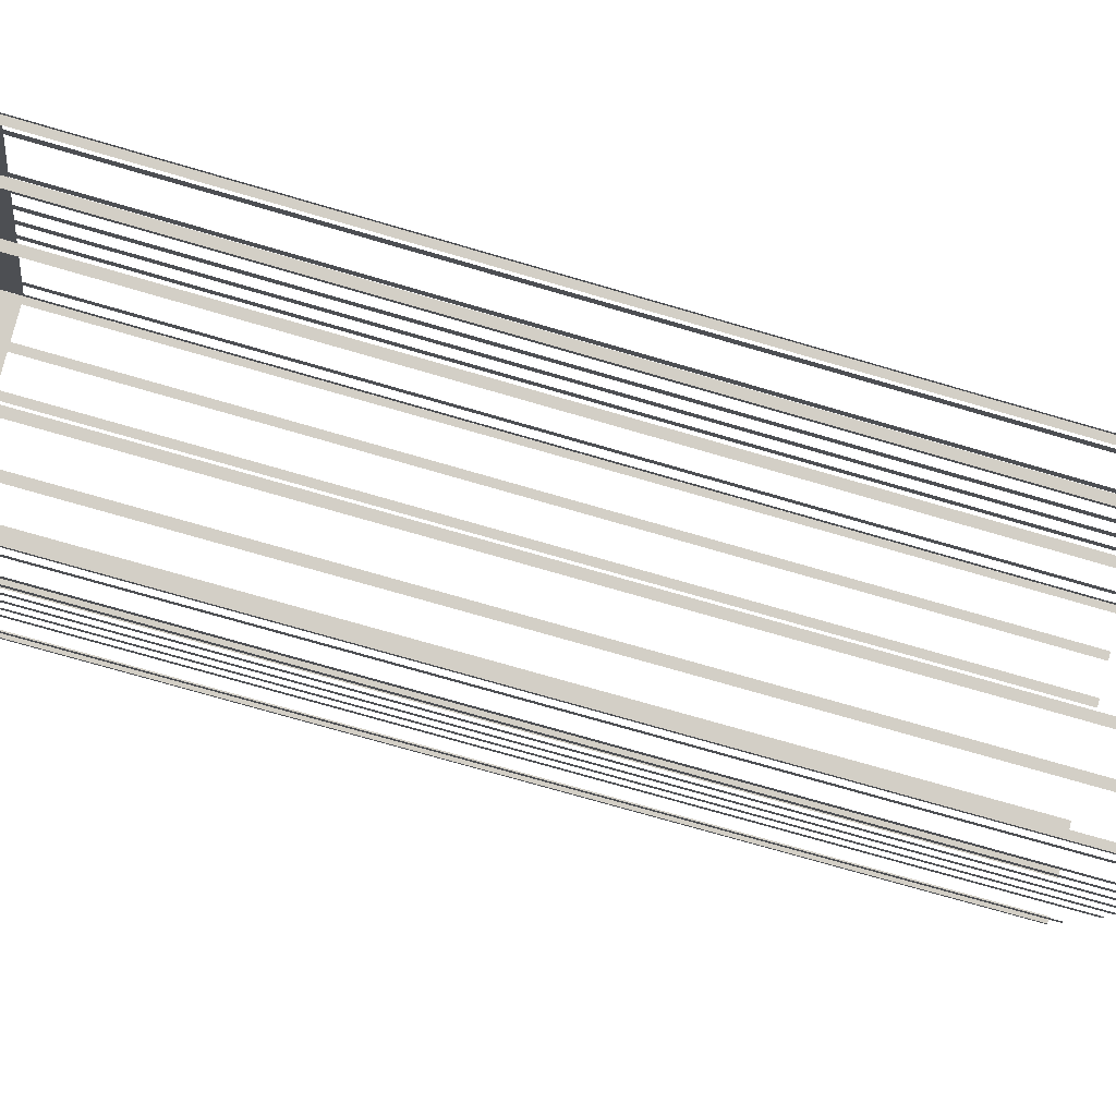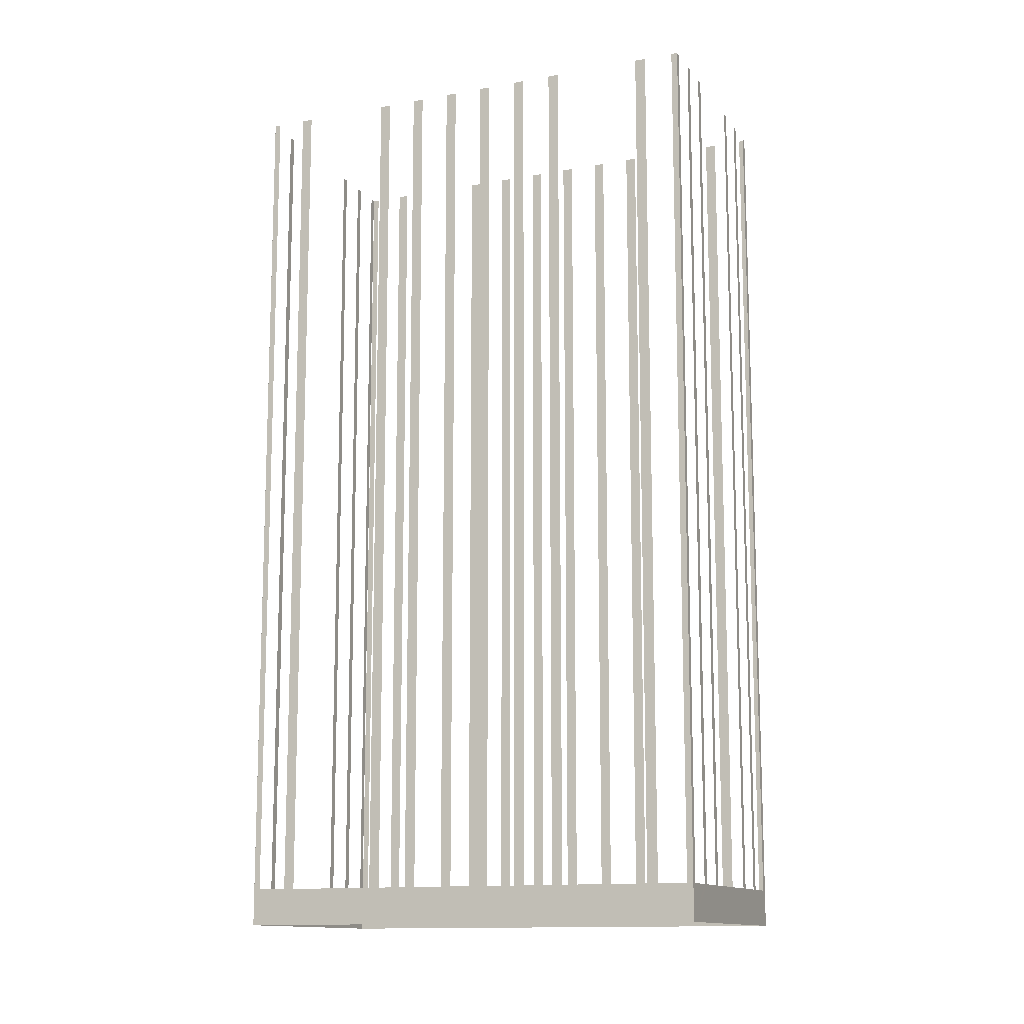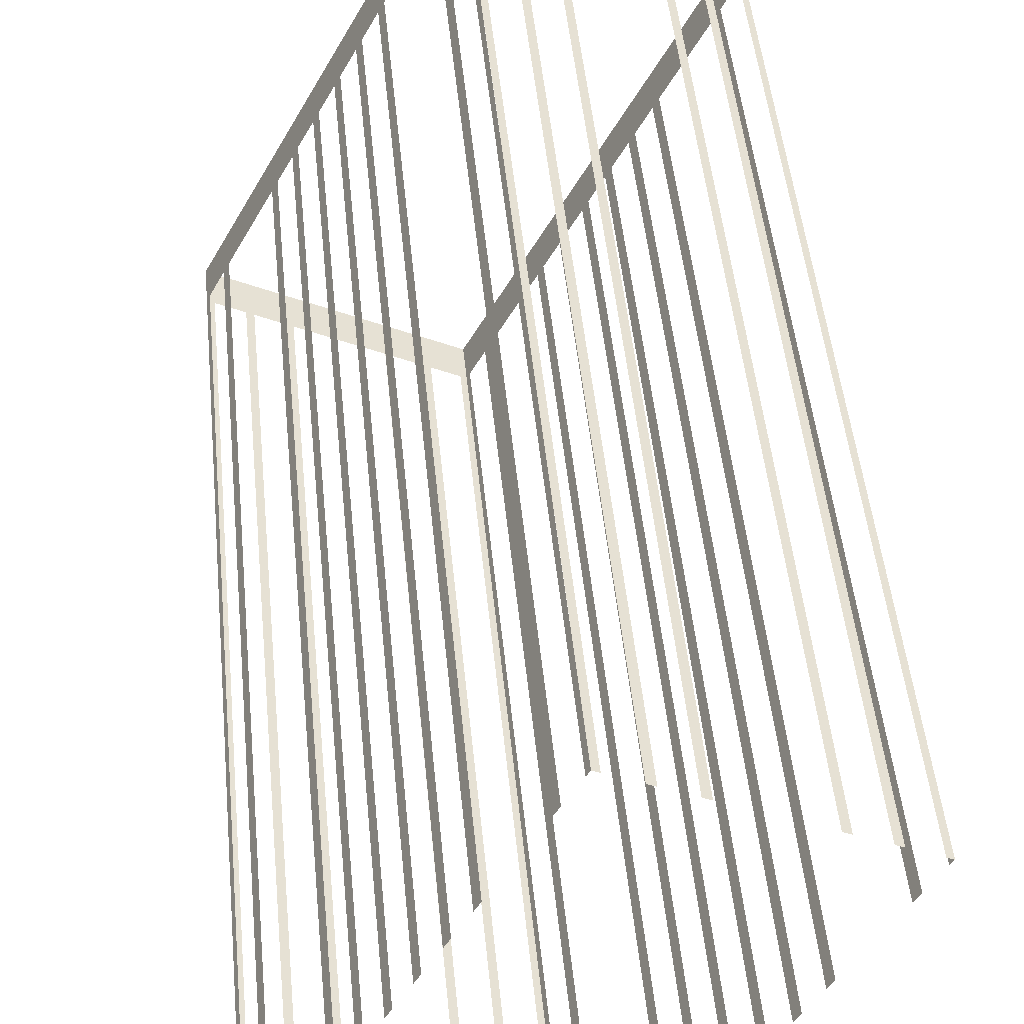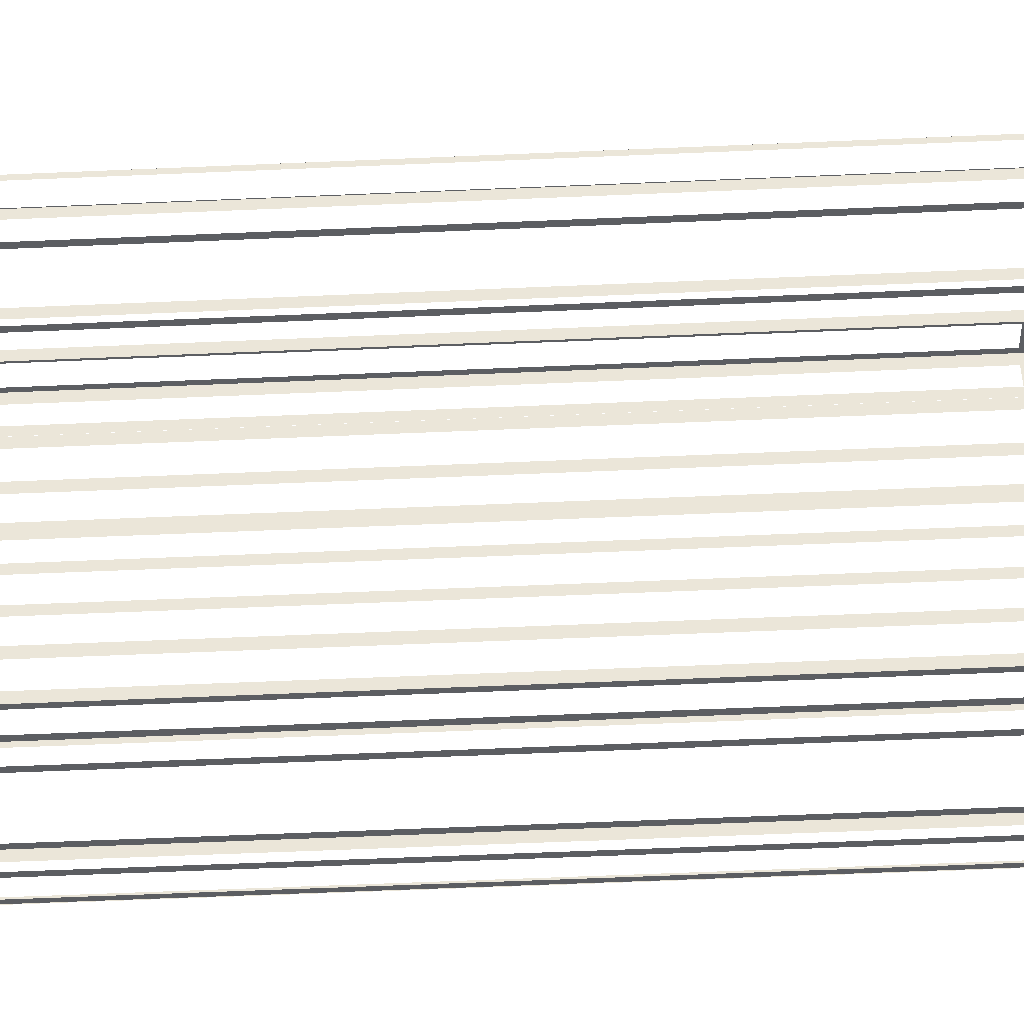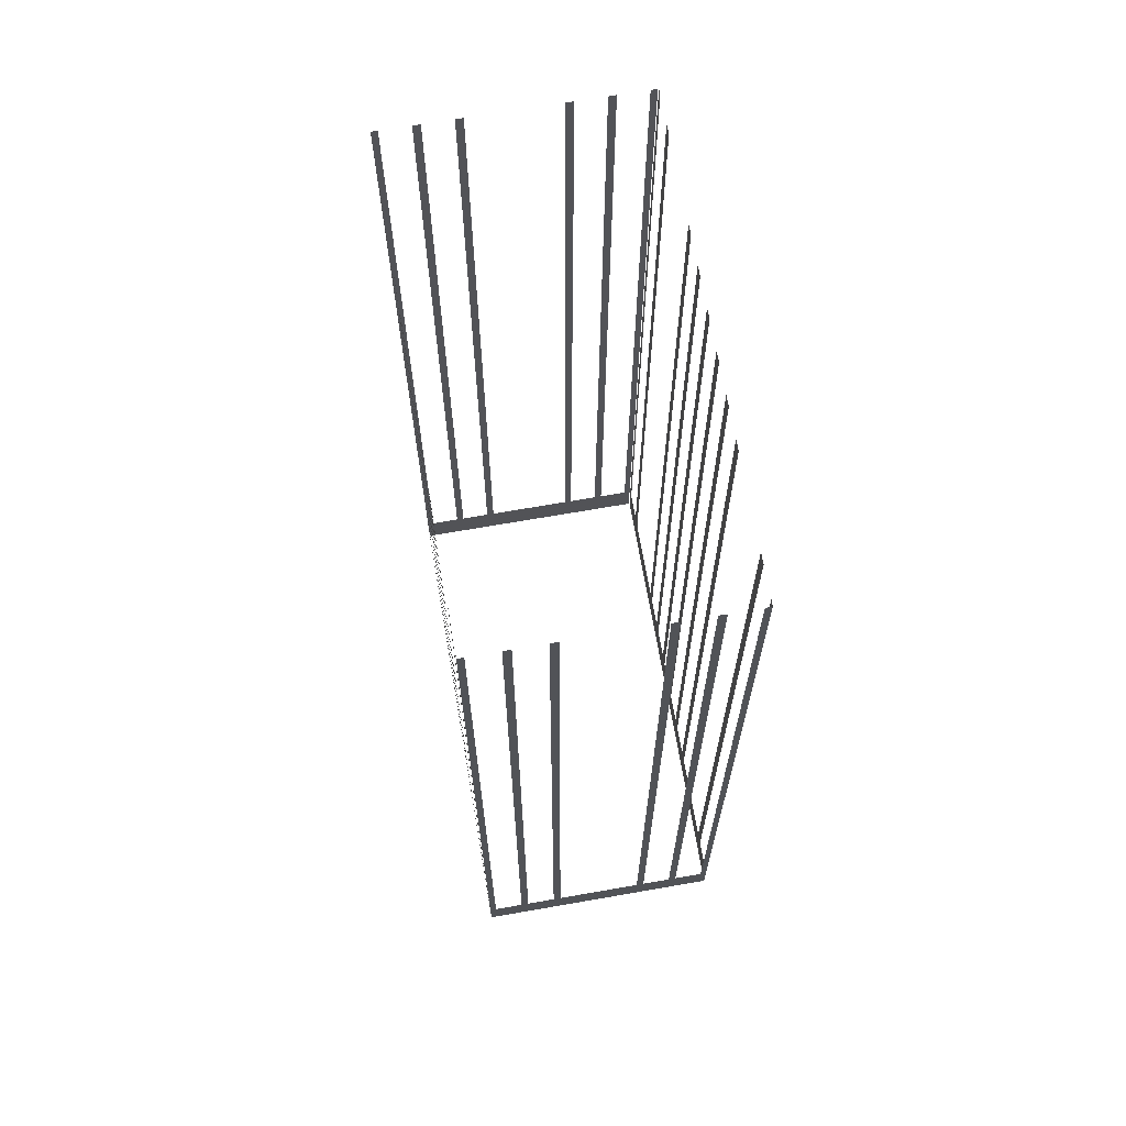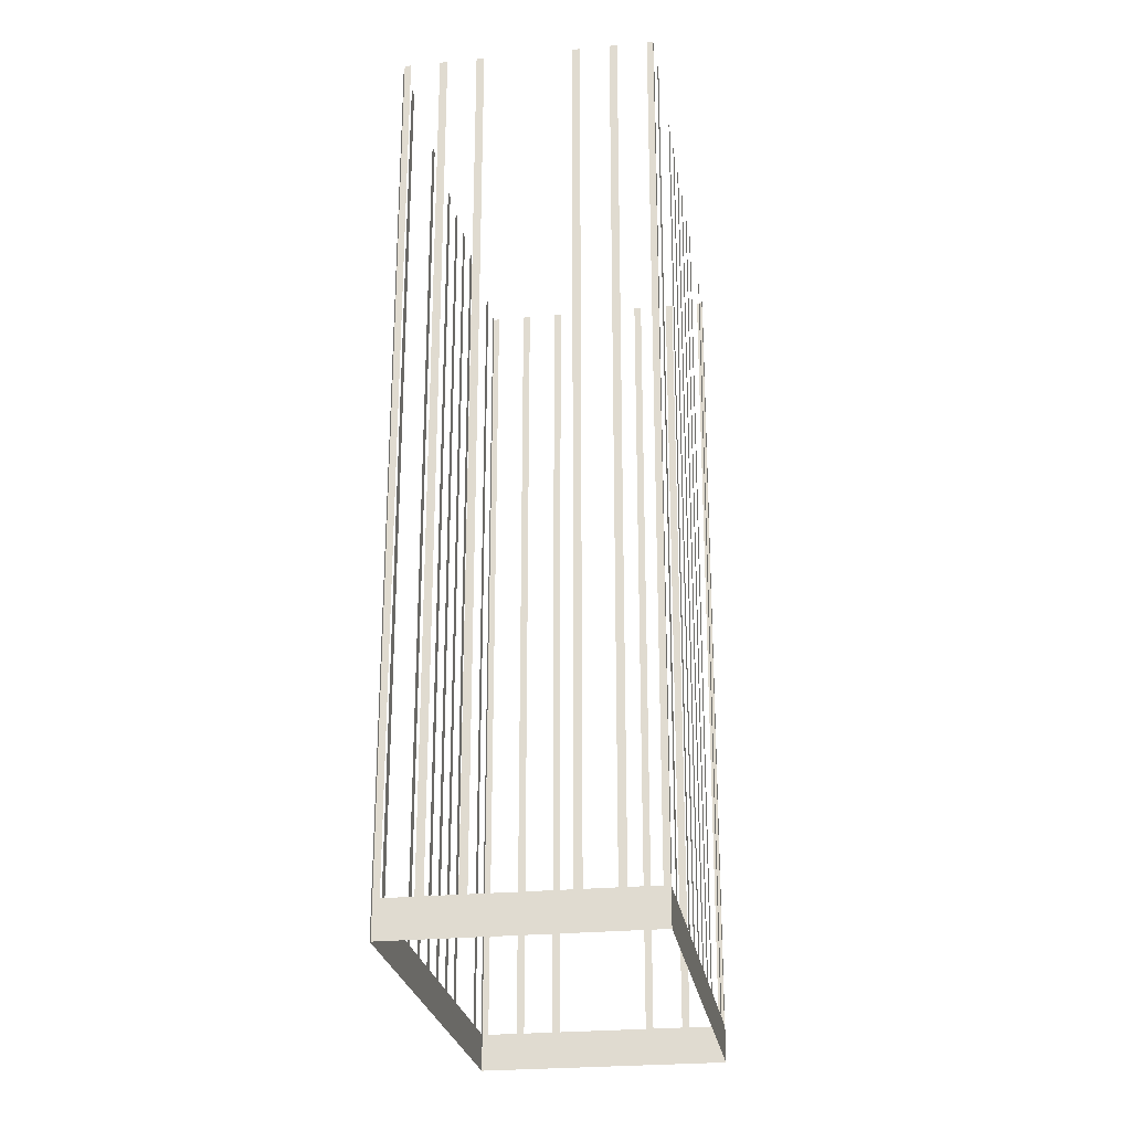
<metadata>
{"format":"obj","ext":"obj","renderer":"f3d","projection":"perspective","resolution":1024,"background":"white","views":[{"elev":-71.8,"azim":-106.4,"up":"+Y"},{"elev":-12.7,"azim":85.4,"up":"+Z"},{"elev":47.6,"azim":-5.5,"up":"+Y"},{"elev":-65.7,"azim":92.4,"up":"+Y"},{"elev":68.1,"azim":142.6,"up":"+Z"},{"elev":-25.5,"azim":-18.7,"up":"+Z"}]}
</metadata>
<code>
o geometryt000010000010000110010110000110000100110010110110st80
v 226.8 -336 568.5
v 227.1 -336.1 615.6
v 226.8 -336 615.6
v 225.3 -335.2 568.5
v 227.1 -336.1 566.5
v 225.3 -335.2 615.6
v 224.9 -335 615.6
v 224.9 -335 568.5
v 223.5 -334.3 568.5
v 223.5 -334.3 615.6
v 223.1 -334.1 615.6
v 223.1 -334.1 568.5
v 218.8 -331.9 568.5
v 214.9 -329.8 566.5
v 218.8 -331.9 615.6
v 218.5 -331.7 615.6
v 218.5 -331.7 568.5
v 217 -330.9 568.5
v 217 -330.9 615.6
v 216.7 -330.7 615.6
v 216.7 -330.7 568.5
v 215.2 -330 568.5
v 215.2 -330 615.6
v 214.9 -329.8 615.6
v 215 -329.5 568.5
v 214.9 -329.8 615.6
v 215 -329.5 615.6
v 215.8 -328.1 568.5
v 214.9 -329.8 566.5
v 215.8 -328.1 615.6
v 216.1 -327.5 615.6
v 216.1 -327.5 568.5
v 218.3 -323.2 568.5
v 218.3 -323.2 615.6
v 218.6 -322.7 615.6
v 218.6 -322.7 568.5
v 219.4 -321.3 568.5
v 219.4 -321.3 615.6
v 219.6 -320.8 615.6
v 219.6 -320.8 568.5
v 220.4 -319.3 568.5
v 220.4 -319.3 615.6
v 220.7 -318.8 615.6
v 220.7 -318.8 568.5
v 221.4 -317.4 568.5
v 226.3 -308.1 566.5
v 221.4 -317.4 615.6
v 221.7 -316.8 615.6
v 221.7 -316.8 568.5
v 222.4 -315.4 568.5
v 222.4 -315.4 615.6
v 222.7 -314.9 615.6
v 222.7 -314.9 568.5
v 223.5 -313.4 568.5
v 223.5 -313.4 615.6
v 223.8 -312.9 615.6
v 223.8 -312.9 568.5
v 226 -308.6 568.5
v 226 -308.6 615.6
v 226.3 -308.1 615.6
v 226.3 -308.1 568.5
v 227 -306.7 568.5
v 227 -306.7 615.6
v 227.2 -306.4 615.6
v 227.2 -306.4 566.5
v 239.2 -313 568.5
v 239.3 -312.7 615.6
v 239.2 -313 615.6
v 238.4 -314.4 568.5
v 239.3 -312.7 566.5
v 238.4 -314.4 615.6
v 238.2 -314.9 615.6
v 238.2 -314.9 568.5
v 235.9 -319.2 568.5
v 235.3 -320.3 566.5
v 235.9 -319.2 615.6
v 235.6 -319.8 615.6
v 235.6 -319.8 568.5
v 234.9 -321.2 568.5
v 234.9 -321.2 615.6
v 234.6 -321.7 615.6
v 234.6 -321.7 568.5
v 233.9 -323.1 568.5
v 233.9 -323.1 615.6
v 233.6 -323.7 615.6
v 233.6 -323.7 568.5
v 232.8 -325.1 568.5
v 231.3 -328 566.5
v 232.8 -325.1 615.6
v 232.5 -325.6 615.6
v 232.5 -325.6 568.5
v 231.8 -327.1 568.5
v 231.8 -327.1 615.6
v 231.5 -327.6 615.6
v 231.5 -327.6 568.5
v 230.8 -329 568.5
v 230.8 -329 615.6
v 230.5 -329.6 615.6
v 230.5 -329.6 568.5
v 228.2 -333.8 568.5
v 228.2 -333.8 615.6
v 228 -334.4 615.6
v 228 -334.4 568.5
v 227.1 -336.1 566.5
v 227.2 -335.8 568.5
v 227.2 -335.8 615.6
v 227.1 -336.1 615.6
v 227.5 -306.5 568.5
v 227.2 -306.4 615.6
v 227.5 -306.5 615.6
v 228.9 -307.3 568.5
v 227.2 -306.4 566.5
v 228.9 -307.3 615.6
v 229.3 -307.5 615.6
v 229.3 -307.5 568.5
v 230.7 -308.2 568.5
v 230.7 -308.2 615.6
v 231.1 -308.4 615.6
v 231.1 -308.4 568.5
v 235.4 -310.6 568.5
v 239.3 -312.7 566.5
v 235.4 -310.6 615.6
v 235.8 -310.8 615.6
v 235.8 -310.8 568.5
v 237.2 -311.6 568.5
v 237.2 -311.6 615.6
v 237.6 -311.8 615.6
v 237.6 -311.8 568.5
v 239 -312.5 568.5
v 239 -312.5 615.6
v 239.3 -312.7 615.6
f 1 2 3
f 4 5 1
f 2 1 5
f 6 7 4
f 7 8 4
f 8 5 4
f 8 9 5
f 10 11 9
f 11 12 9
f 9 12 5
f 13 14 12
f 12 14 5
f 15 16 13
f 16 17 13
f 17 14 13
f 18 14 17
f 19 20 18
f 20 21 18
f 21 14 18
f 22 14 21
f 23 24 22
f 24 14 22
f 25 26 27
f 28 29 25
f 26 25 29
f 30 31 28
f 31 32 28
f 28 32 29
f 32 33 29
f 34 35 33
f 35 36 33
f 29 33 36
f 29 36 37
f 38 39 37
f 39 40 37
f 29 37 40
f 29 40 41
f 42 43 41
f 43 44 41
f 29 41 44
f 44 45 46
f 29 44 46
f 47 48 45
f 48 49 45
f 49 50 46
f 51 52 50
f 52 53 50
f 50 53 46
f 53 54 46
f 55 56 54
f 56 57 54
f 54 57 46
f 57 58 46
f 59 60 58
f 60 61 58
f 58 61 46
f 61 62 46
f 63 64 62
f 64 65 62
f 62 65 46
f 66 67 68
f 69 70 66
f 67 66 70
f 71 72 69
f 72 73 69
f 69 73 70
f 73 74 75
f 70 73 75
f 76 77 74
f 77 78 74
f 75 74 78
f 75 78 79
f 80 81 79
f 81 82 79
f 75 79 82
f 75 82 83
f 84 85 83
f 85 86 83
f 75 83 86
f 86 87 88
f 75 86 88
f 89 90 87
f 90 91 87
f 87 91 88
f 91 92 88
f 93 94 92
f 94 95 92
f 92 95 88
f 95 96 88
f 97 98 96
f 98 99 96
f 96 99 88
f 99 100 88
f 101 102 100
f 102 103 100
f 103 104 100
f 100 104 88
f 105 104 103
f 106 107 105
f 107 104 105
f 111 112 108
f 109 108 112
f 113 114 111
f 114 115 111
f 115 112 111
f 115 116 112
f 117 118 116
f 118 119 116
f 120 121 119
f 119 121 112
f 122 123 120
f 123 124 120
f 124 121 120
f 125 121 124
f 126 127 125
f 127 128 125
f 128 121 125
f 129 121 128
f 130 131 129
f 131 121 129
f 45 49 46
f 108 109 110
f 116 119 112

</code>
